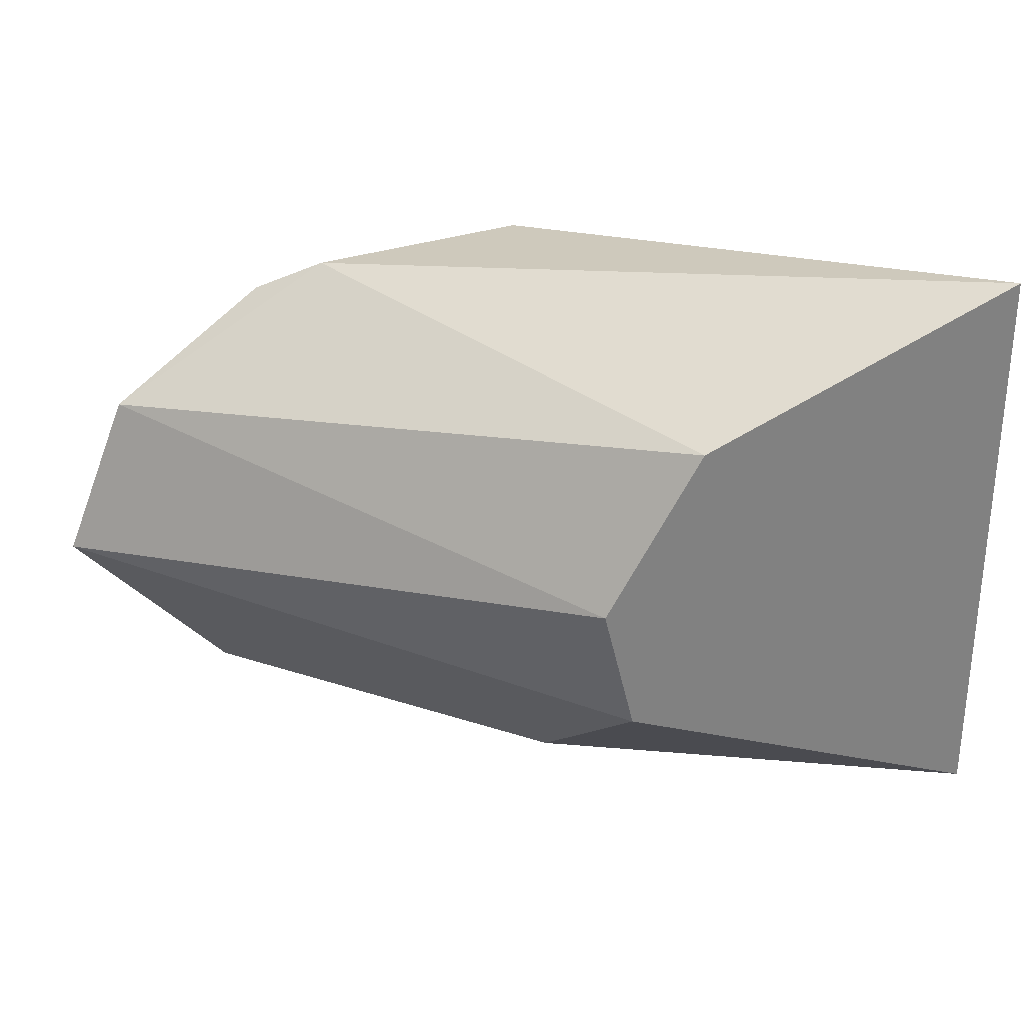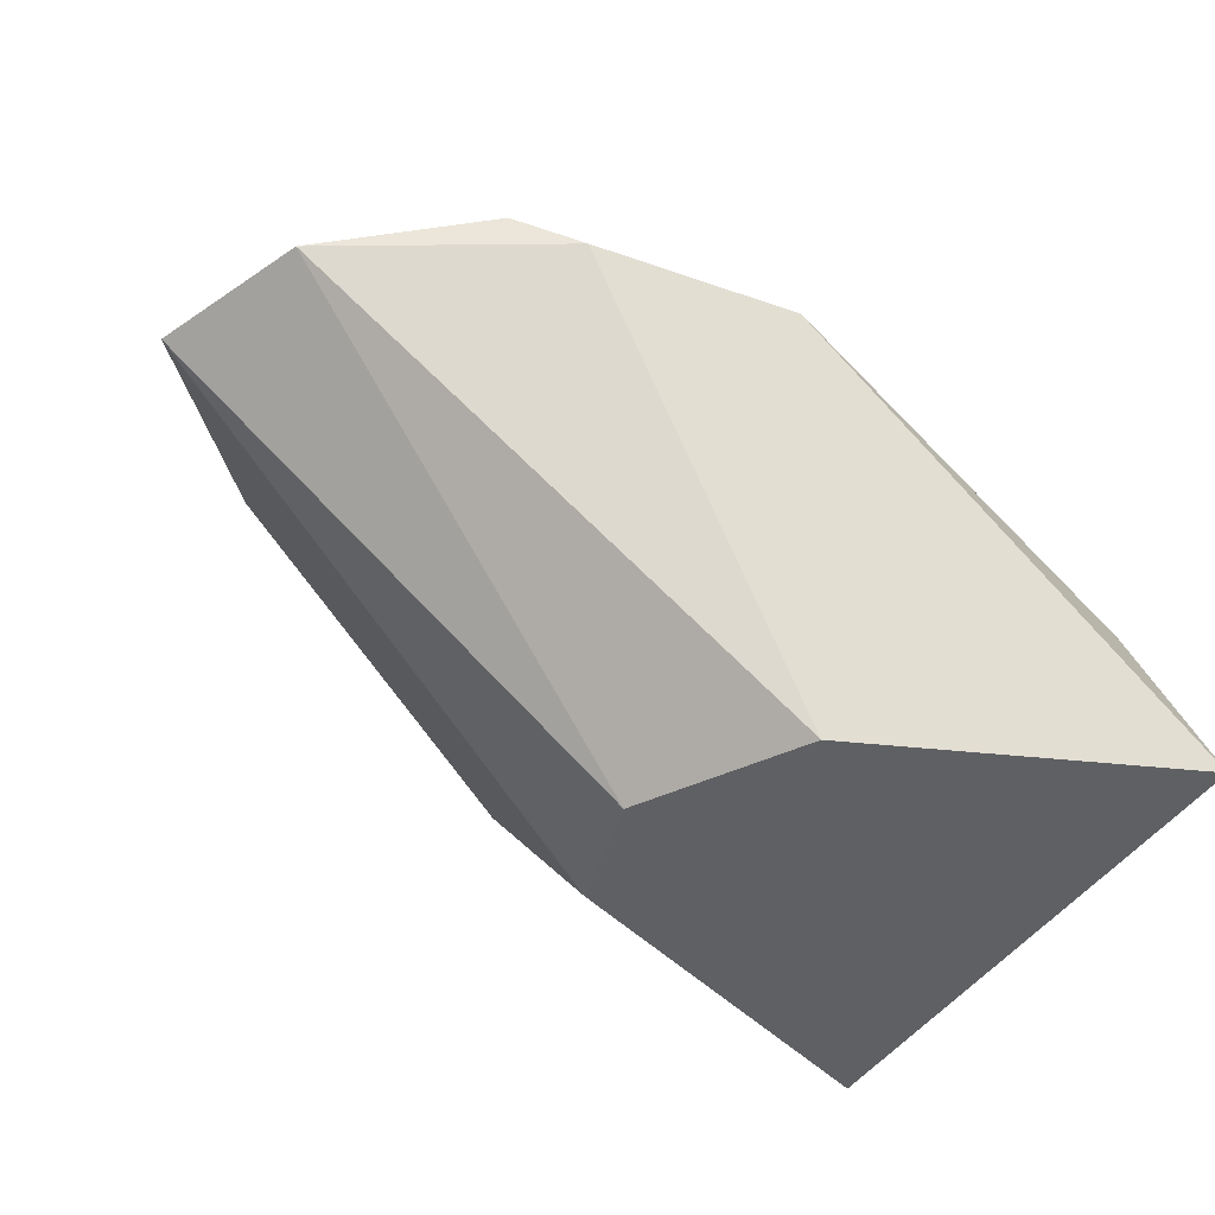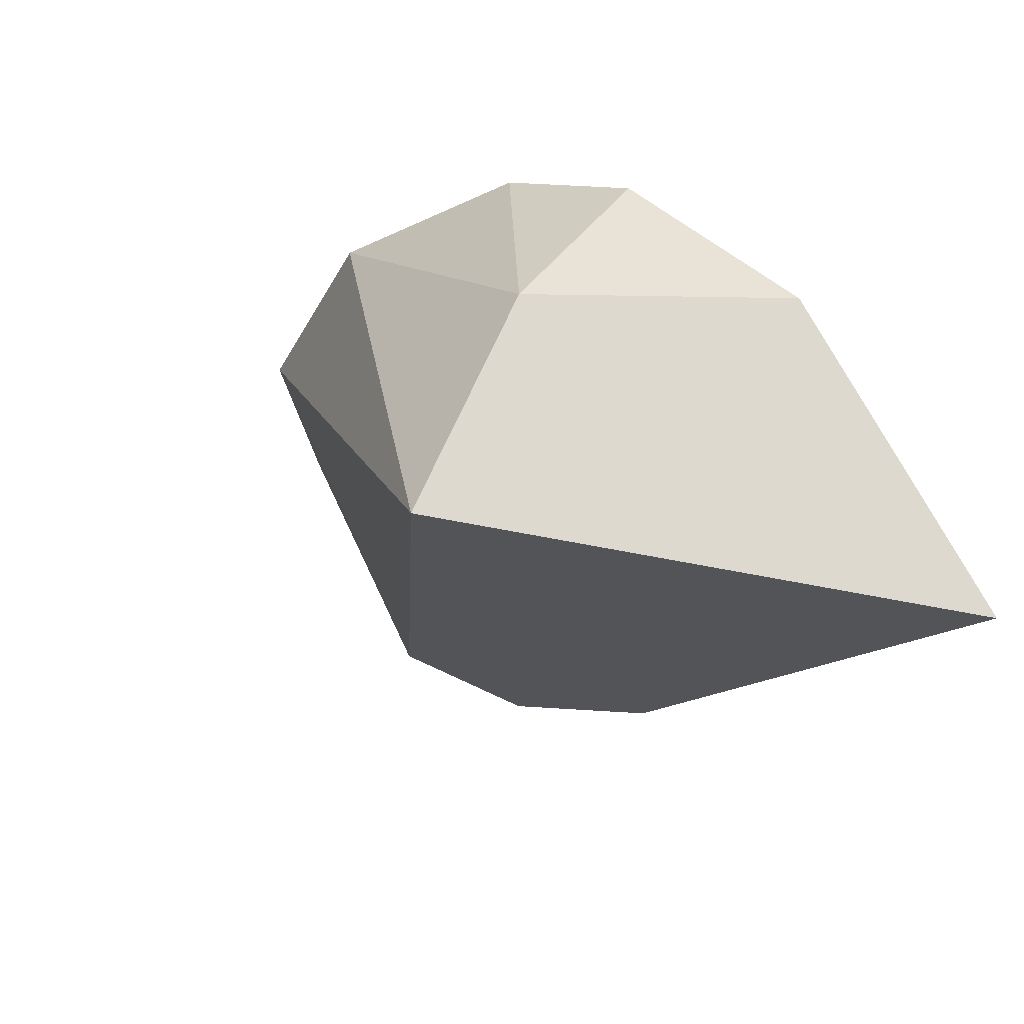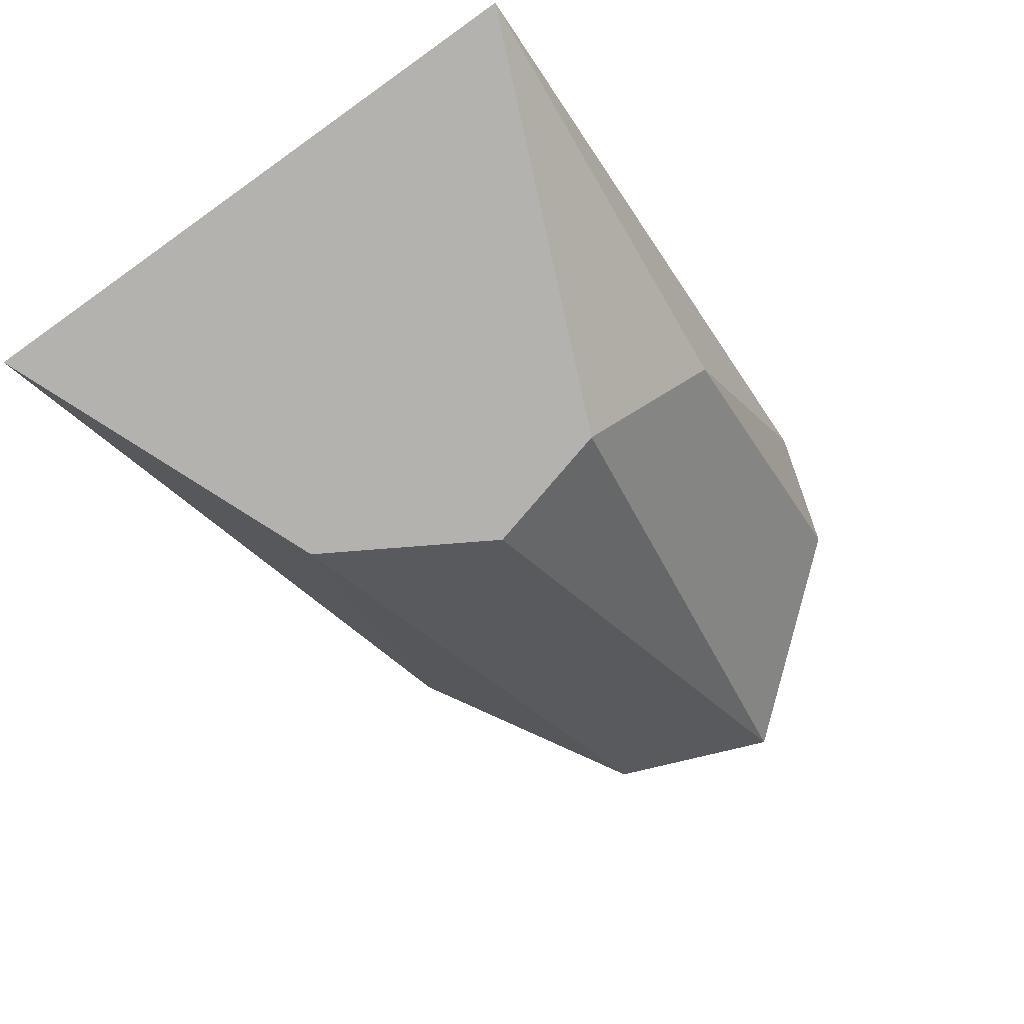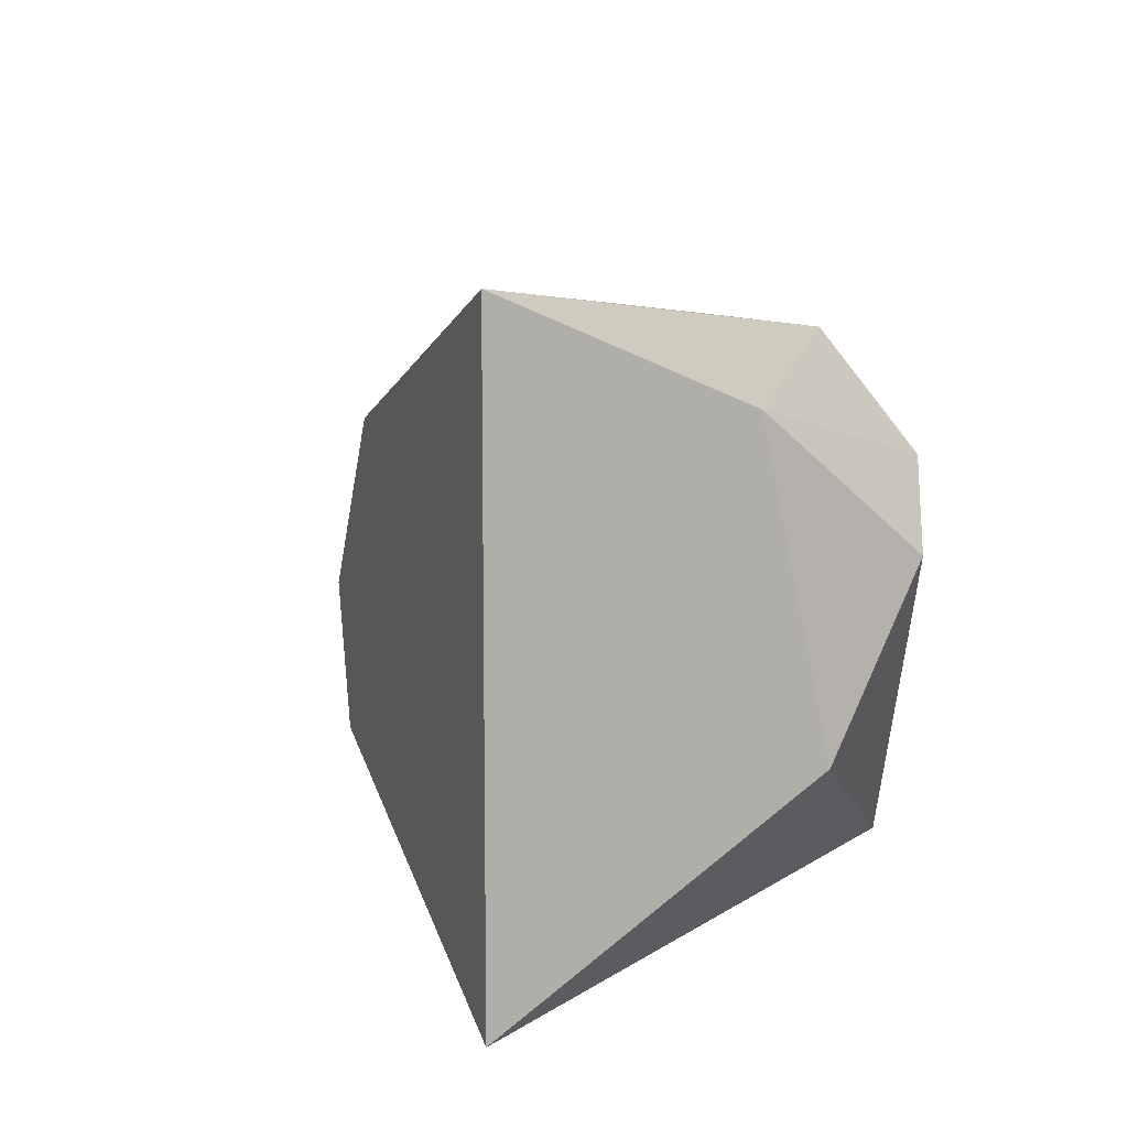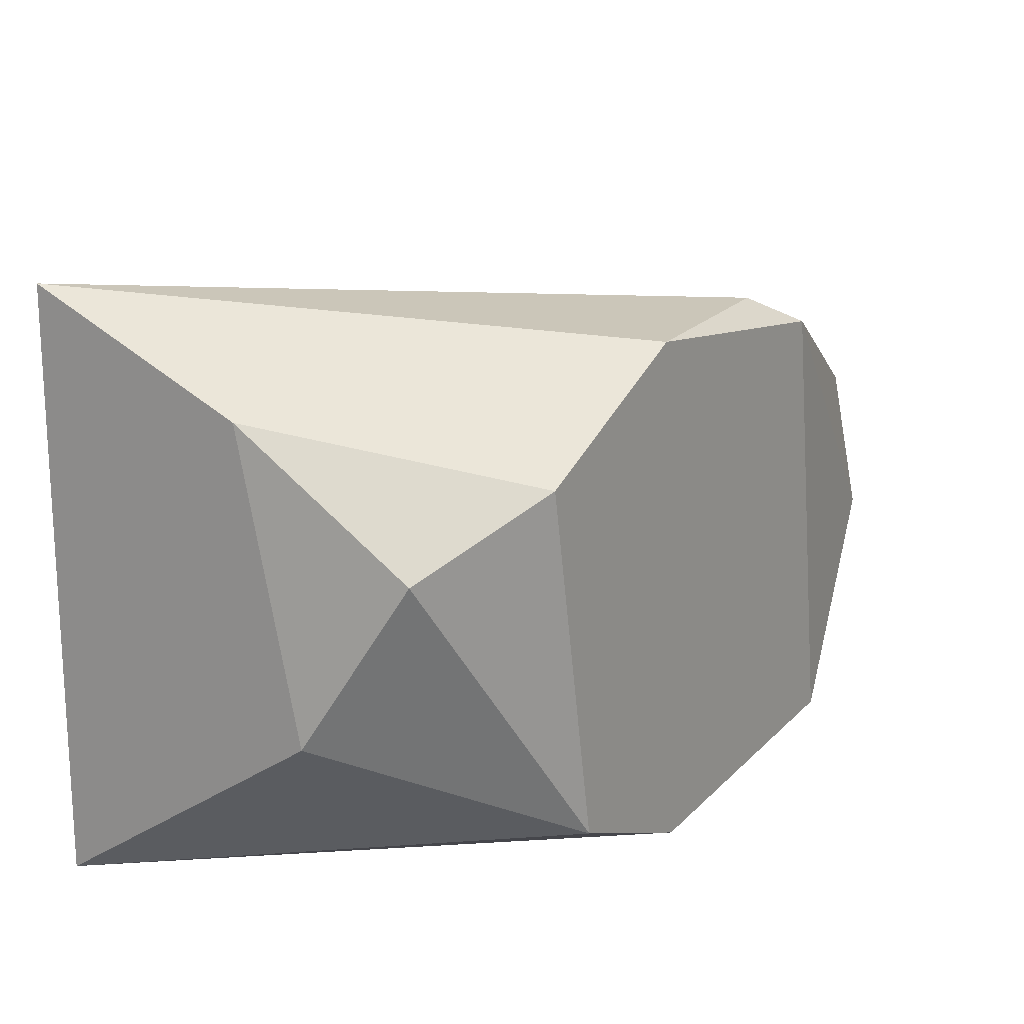
<metadata>
{"format":"obj","ext":"obj","renderer":"f3d","projection":"perspective","resolution":1024,"background":"white","views":[{"elev":29.7,"azim":-19.4,"up":"+Z"},{"elev":-42.2,"azim":-29.1,"up":"+Y"},{"elev":-23.5,"azim":65.3,"up":"+Y"},{"elev":-79.8,"azim":125.4,"up":"+Y"},{"elev":10.2,"azim":69.6,"up":"+Z"},{"elev":17.3,"azim":123.4,"up":"+Z"}]}
</metadata>
<code>
v -0.0276 0.02452 0.01664
v -0.02674 0.02409 0.01017
v -0.02458 0.02063 0.0106
v -0.0194 0.02365 0.01492
v -0.01897 0.01847 0.01794
v -0.01897 0.01847 0.01017
v -0.02458 0.01847 0.01405
v -0.03062 0.02409 0.01319
v -0.02199 0.02452 0.01103
v -0.02372 0.02452 0.01707
v -0.02329 0.01847 0.01621
v -0.02846 0.02452 0.0106
v -0.01897 0.02236 0.01276
v -0.02415 0.01847 0.01233
v -0.02976 0.02409 0.01535
v -0.02113 0.02452 0.01578
v -0.02415 0.02452 0.01017
v -0.02674 0.02409 0.01707
v -0.01897 0.0215 0.01664
f 7 11 15
f 4 9 16
f 9 10 16
f 6 2 17
f 9 6 17
f 2 12 17
f 1 15 18
f 10 1 18
f 5 10 18
f 11 5 18
f 8 7 15
f 15 11 18
f 10 5 19
f 13 4 19
f 12 9 17
f 1 8 15
f 6 9 13
f 8 3 14
f 5 13 19
f 16 10 19
f 3 2 6
f 6 5 7
f 9 1 10
f 7 5 11
f 7 8 14
f 2 3 12
f 3 8 12
f 1 9 12
f 5 6 13
f 9 4 13
f 3 6 14
f 6 7 14
f 8 1 12
f 4 16 19

</code>
